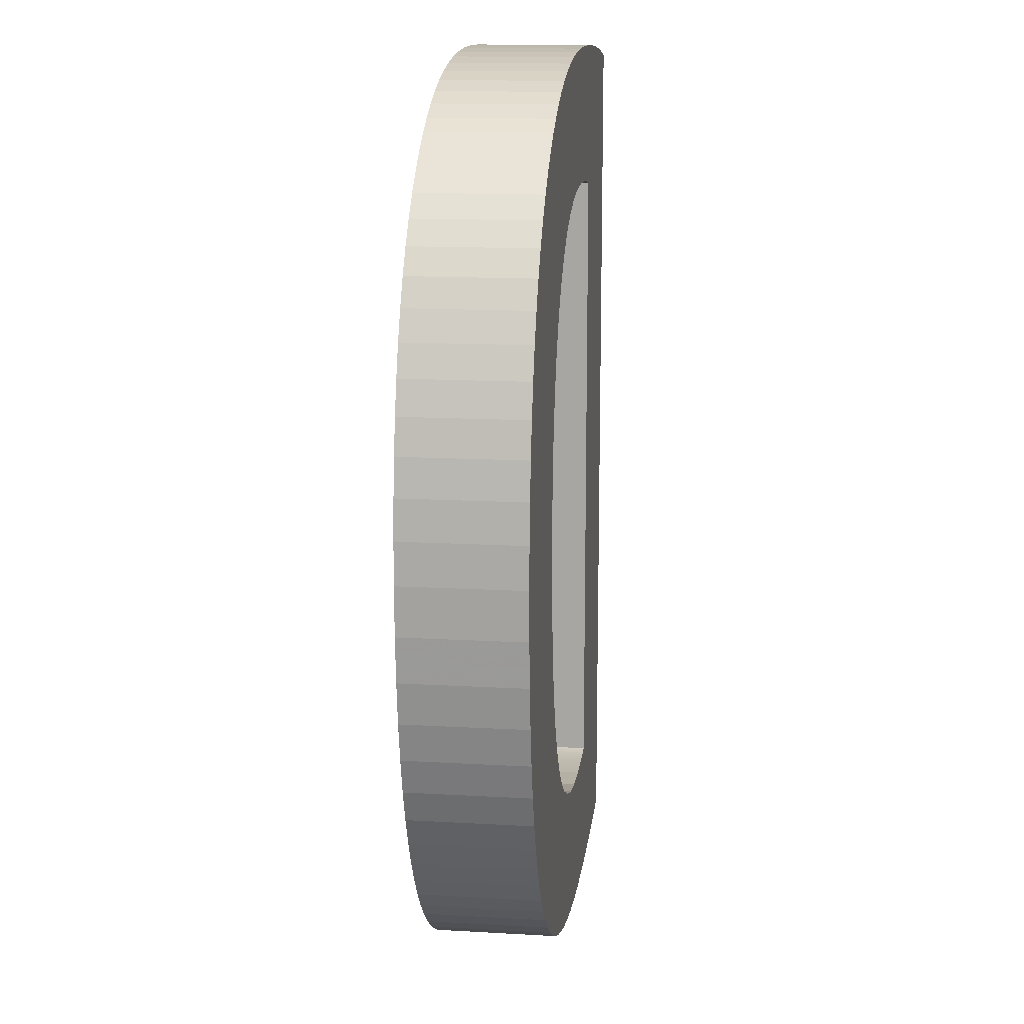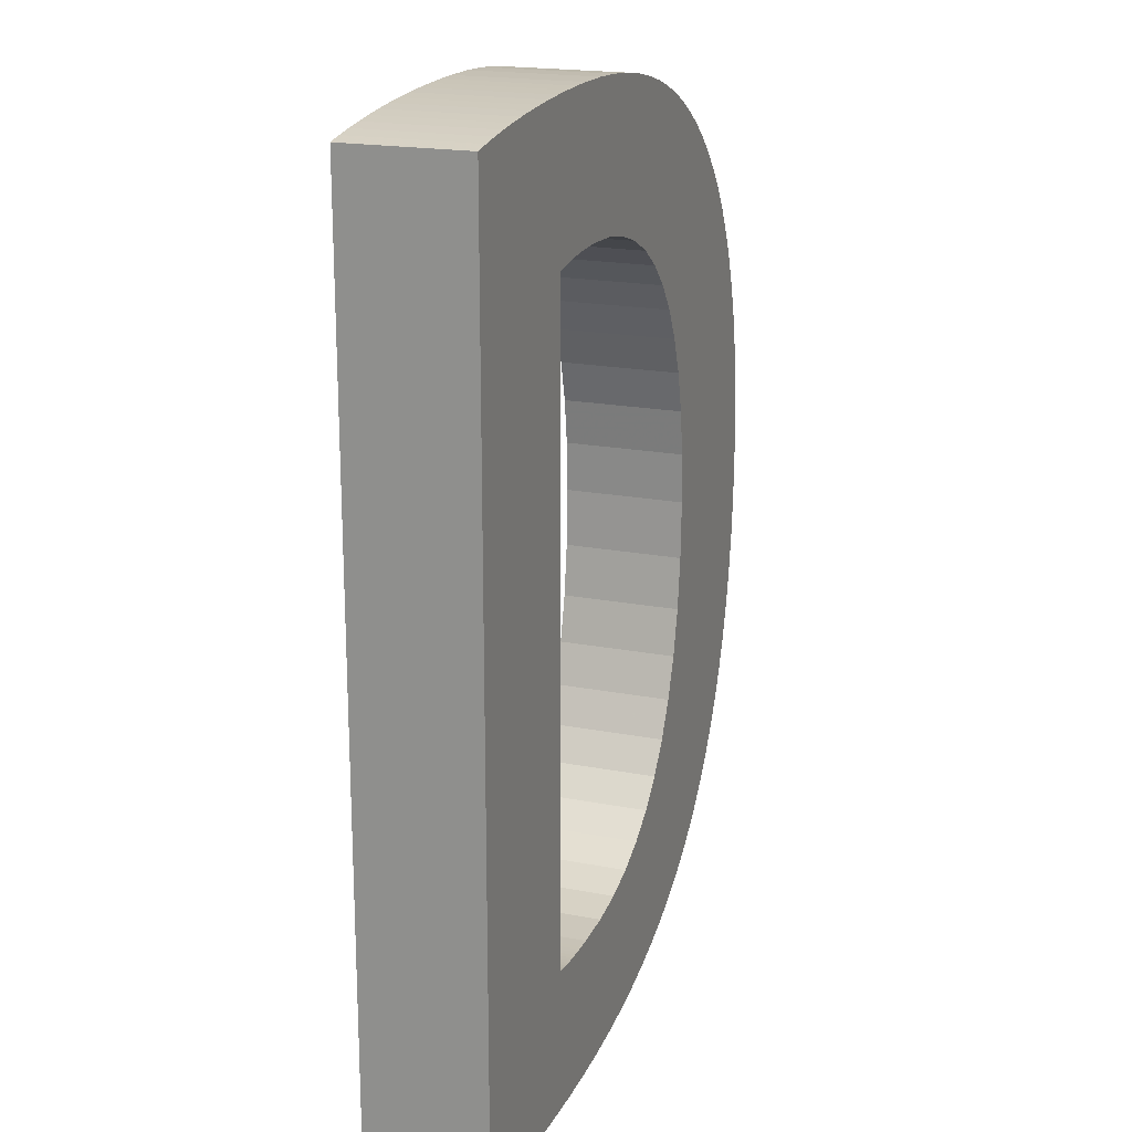
<metadata>
{"format":"obj","ext":"obj","renderer":"f3d","projection":"perspective","resolution":1024,"background":"white","views":[{"elev":14.3,"azim":97.2,"up":"+Y"},{"elev":19.3,"azim":-70.0,"up":"+Y"}]}
</metadata>
<code>
v -0.2204 0.3431 0.05226
v -0.2089 0.3449 0.05226
v -0.197 0.3465 0.05226
v -0.1845 0.348 0.05226
v -0.1717 0.3493 0.05226
v -0.1585 0.3505 0.05226
v -0.145 0.3515 0.05226
v -0.1311 0.3524 0.05226
v -0.117 0.353 0.05226
v -0.1026 0.3535 0.05226
v -0.08794 0.3538 0.05226
v -0.07311 0.3539 0.05226
v -0.04833 0.3535 0.05226
v -0.02485 0.3521 0.05226
v -0.002634 0.3499 0.05226
v 0.01837 0.3468 0.05226
v 0.03822 0.3428 0.05226
v 0.05696 0.3379 0.05226
v 0.07463 0.3321 0.05226
v 0.0913 0.3255 0.05226
v 0.107 0.318 0.05226
v 0.1218 0.3096 0.05226
v 0.1357 0.3004 0.05226
v 0.1488 0.2903 0.05226
v 0.1629 0.2777 0.05226
v 0.1758 0.264 0.05226
v 0.1878 0.2491 0.05226
v 0.1986 0.233 0.05226
v 0.2083 0.2156 0.05226
v 0.2168 0.1969 0.05226
v 0.2241 0.1769 0.05226
v 0.2301 0.1555 0.05226
v 0.2349 0.1328 0.05226
v 0.2383 0.1088 0.05226
v 0.2404 0.08328 0.05226
v 0.2411 0.05636 0.05226
v 0.2402 0.02468 0.05226
v 0.2376 -0.004789 0.05226
v 0.2333 -0.03211 0.05226
v 0.2276 -0.05737 0.05226
v 0.2207 -0.08062 0.05226
v 0.2126 -0.1019 0.05226
v 0.2035 -0.1214 0.05226
v 0.1936 -0.1391 0.05226
v 0.1831 -0.1551 0.05226
v 0.172 -0.1694 0.05226
v 0.1605 -0.1822 0.05226
v 0.1488 -0.1934 0.05226
v 0.1343 -0.2054 0.05226
v 0.1186 -0.2164 0.05226
v 0.1017 -0.2263 0.05226
v 0.08364 -0.2351 0.05226
v 0.06448 -0.2429 0.05226
v 0.04423 -0.2496 0.05226
v 0.02292 -0.2553 0.05226
v 0.000577 -0.26 0.05226
v -0.02277 -0.2636 0.05226
v -0.0471 -0.2662 0.05226
v -0.07237 -0.2677 0.05226
v -0.09857 -0.2682 0.05226
v -0.1125 -0.2681 0.05226
v -0.1259 -0.2679 0.05226
v -0.1388 -0.2675 0.05226
v -0.1512 -0.267 0.05226
v -0.1631 -0.2664 0.05226
v -0.1745 -0.2657 0.05226
v -0.1854 -0.2649 0.05226
v -0.1957 -0.2641 0.05226
v -0.2055 -0.2632 0.05226
v -0.2147 -0.2622 0.05226
v -0.2234 -0.2613 0.05226
v -0.2314 -0.2603 0.05226
v -0.2314 0.3412 0.05226
v -0.1114 -0.1725 0.05226
v -0.1081 -0.173 0.05226
v -0.1046 -0.1733 0.05226
v -0.101 -0.1736 0.05226
v -0.09718 -0.1739 0.05226
v -0.0933 -0.174 0.05226
v -0.08934 -0.1742 0.05226
v -0.08531 -0.1743 0.05226
v -0.08126 -0.1743 0.05226
v -0.07719 -0.1743 0.05226
v -0.07314 -0.1743 0.05226
v -0.06914 -0.1743 0.05226
v -0.04189 -0.1731 0.05226
v -0.01634 -0.1688 0.05226
v 0.007397 -0.1615 0.05226
v 0.02919 -0.151 0.05226
v 0.0489 -0.1373 0.05226
v 0.0664 -0.1203 0.05226
v 0.08157 -0.1 0.05226
v 0.09427 -0.07623 0.05226
v 0.1044 -0.04893 0.05226
v 0.1118 -0.01805 0.05226
v 0.1163 0.01649 0.05226
v 0.1178 0.05477 0.05226
v 0.1164 0.08792 0.05226
v 0.1123 0.1182 0.05226
v 0.1055 0.1455 0.05226
v 0.09625 0.1699 0.05226
v 0.0845 0.1915 0.05226
v 0.07038 0.2101 0.05226
v 0.054 0.2259 0.05226
v 0.03543 0.2388 0.05226
v 0.01478 0.2488 0.05226
v -0.007869 0.2559 0.05226
v -0.03242 0.2602 0.05226
v -0.0588 0.2616 0.05226
v -0.06483 0.2616 0.05226
v -0.0706 0.2614 0.05226
v -0.07611 0.2612 0.05226
v -0.08137 0.2609 0.05226
v -0.08636 0.2605 0.05226
v -0.09111 0.2601 0.05226
v -0.09561 0.2597 0.05226
v -0.09987 0.2591 0.05226
v -0.1039 0.2586 0.05226
v -0.1077 0.258 0.05226
v -0.1112 0.2574 0.05226
v -0.1145 0.2568 0.05226
v -0.1145 -0.172 0.05226
v -0.2204 0.3431 -0.02774
v -0.2089 0.3449 -0.02774
v -0.197 0.3465 -0.02774
v -0.1845 0.348 -0.02774
v -0.1717 0.3493 -0.02774
v -0.1585 0.3505 -0.02774
v -0.145 0.3515 -0.02774
v -0.1311 0.3524 -0.02774
v -0.117 0.353 -0.02774
v -0.1026 0.3535 -0.02774
v -0.08794 0.3538 -0.02774
v -0.07311 0.3539 -0.02774
v -0.04833 0.3535 -0.02774
v -0.02485 0.3521 -0.02774
v -0.002634 0.3499 -0.02774
v 0.01837 0.3468 -0.02774
v 0.03822 0.3428 -0.02774
v 0.05696 0.3379 -0.02774
v 0.07463 0.3321 -0.02774
v 0.0913 0.3255 -0.02774
v 0.107 0.318 -0.02774
v 0.1218 0.3096 -0.02774
v 0.1357 0.3004 -0.02774
v 0.1488 0.2903 -0.02774
v 0.1629 0.2777 -0.02774
v 0.1758 0.264 -0.02774
v 0.1878 0.2491 -0.02774
v 0.1986 0.233 -0.02774
v 0.2083 0.2156 -0.02774
v 0.2168 0.1969 -0.02774
v 0.2241 0.1769 -0.02774
v 0.2301 0.1555 -0.02774
v 0.2349 0.1328 -0.02774
v 0.2383 0.1088 -0.02774
v 0.2404 0.08328 -0.02774
v 0.2411 0.05636 -0.02774
v 0.2402 0.02468 -0.02774
v 0.2376 -0.004789 -0.02774
v 0.2333 -0.03211 -0.02774
v 0.2276 -0.05737 -0.02774
v 0.2207 -0.08062 -0.02774
v 0.2126 -0.1019 -0.02774
v 0.2035 -0.1214 -0.02774
v 0.1936 -0.1391 -0.02774
v 0.1831 -0.1551 -0.02774
v 0.172 -0.1694 -0.02774
v 0.1605 -0.1822 -0.02774
v 0.1488 -0.1934 -0.02774
v 0.1343 -0.2054 -0.02774
v 0.1186 -0.2164 -0.02774
v 0.1017 -0.2263 -0.02774
v 0.08364 -0.2351 -0.02774
v 0.06448 -0.2429 -0.02774
v 0.04423 -0.2496 -0.02774
v 0.02292 -0.2553 -0.02774
v 0.000577 -0.26 -0.02774
v -0.02277 -0.2636 -0.02774
v -0.0471 -0.2662 -0.02774
v -0.07237 -0.2677 -0.02774
v -0.09857 -0.2682 -0.02774
v -0.1125 -0.2681 -0.02774
v -0.1259 -0.2679 -0.02774
v -0.1388 -0.2675 -0.02774
v -0.1512 -0.267 -0.02774
v -0.1631 -0.2664 -0.02774
v -0.1745 -0.2657 -0.02774
v -0.1854 -0.2649 -0.02774
v -0.1957 -0.2641 -0.02774
v -0.2055 -0.2632 -0.02774
v -0.2147 -0.2622 -0.02774
v -0.2234 -0.2613 -0.02774
v -0.2314 -0.2603 -0.02774
v -0.2314 0.3412 -0.02774
v -0.1114 -0.1725 -0.02774
v -0.1081 -0.173 -0.02774
v -0.1046 -0.1733 -0.02774
v -0.101 -0.1736 -0.02774
v -0.09718 -0.1739 -0.02774
v -0.0933 -0.174 -0.02774
v -0.08934 -0.1742 -0.02774
v -0.08531 -0.1743 -0.02774
v -0.08126 -0.1743 -0.02774
v -0.07719 -0.1743 -0.02774
v -0.07314 -0.1743 -0.02774
v -0.06914 -0.1743 -0.02774
v -0.04189 -0.1731 -0.02774
v -0.01634 -0.1688 -0.02774
v 0.007397 -0.1615 -0.02774
v 0.02919 -0.151 -0.02774
v 0.0489 -0.1373 -0.02774
v 0.0664 -0.1203 -0.02774
v 0.08157 -0.1 -0.02774
v 0.09427 -0.07623 -0.02774
v 0.1044 -0.04893 -0.02774
v 0.1118 -0.01805 -0.02774
v 0.1163 0.01649 -0.02774
v 0.1178 0.05477 -0.02774
v 0.1164 0.08792 -0.02774
v 0.1123 0.1182 -0.02774
v 0.1055 0.1455 -0.02774
v 0.09625 0.1699 -0.02774
v 0.0845 0.1915 -0.02774
v 0.07038 0.2101 -0.02774
v 0.054 0.2259 -0.02774
v 0.03543 0.2388 -0.02774
v 0.01478 0.2488 -0.02774
v -0.007869 0.2559 -0.02774
v -0.03242 0.2602 -0.02774
v -0.0588 0.2616 -0.02774
v -0.06483 0.2616 -0.02774
v -0.0706 0.2614 -0.02774
v -0.07611 0.2612 -0.02774
v -0.08137 0.2609 -0.02774
v -0.08636 0.2605 -0.02774
v -0.09111 0.2601 -0.02774
v -0.09561 0.2597 -0.02774
v -0.09987 0.2591 -0.02774
v -0.1039 0.2586 -0.02774
v -0.1077 0.258 -0.02774
v -0.1112 0.2574 -0.02774
v -0.1145 0.2568 -0.02774
v -0.1145 -0.172 -0.02774
v -0.2204 0.3431 -0.02774
v -0.2204 0.3431 0.05226
v -0.2089 0.3449 -0.02774
v -0.2089 0.3449 0.05226
v -0.197 0.3465 -0.02774
v -0.197 0.3465 0.05226
v -0.1845 0.348 -0.02774
v -0.1845 0.348 0.05226
v -0.1717 0.3493 -0.02774
v -0.1717 0.3493 0.05226
v -0.1585 0.3505 -0.02774
v -0.1585 0.3505 0.05226
v -0.145 0.3515 -0.02774
v -0.145 0.3515 0.05226
v -0.1311 0.3524 -0.02774
v -0.1311 0.3524 0.05226
v -0.117 0.353 -0.02774
v -0.117 0.353 0.05226
v -0.1026 0.3535 -0.02774
v -0.1026 0.3535 0.05226
v -0.08794 0.3538 -0.02774
v -0.08794 0.3538 0.05226
v -0.07311 0.3539 -0.02774
v -0.07311 0.3539 0.05226
v -0.04833 0.3535 -0.02774
v -0.04833 0.3535 0.05226
v -0.02485 0.3521 -0.02774
v -0.02485 0.3521 0.05226
v -0.002634 0.3499 -0.02774
v -0.002634 0.3499 0.05226
v 0.01837 0.3468 -0.02774
v 0.01837 0.3468 0.05226
v 0.03822 0.3428 -0.02774
v 0.03822 0.3428 0.05226
v 0.05696 0.3379 -0.02774
v 0.05696 0.3379 0.05226
v 0.07463 0.3321 -0.02774
v 0.07463 0.3321 0.05226
v 0.0913 0.3255 -0.02774
v 0.0913 0.3255 0.05226
v 0.107 0.318 -0.02774
v 0.107 0.318 0.05226
v 0.1218 0.3096 -0.02774
v 0.1218 0.3096 0.05226
v 0.1357 0.3004 -0.02774
v 0.1357 0.3004 0.05226
v 0.1488 0.2903 -0.02774
v 0.1488 0.2903 0.05226
v 0.1629 0.2777 -0.02774
v 0.1629 0.2777 0.05226
v 0.1758 0.264 -0.02774
v 0.1758 0.264 0.05226
v 0.1878 0.2491 -0.02774
v 0.1878 0.2491 0.05226
v 0.1986 0.233 -0.02774
v 0.1986 0.233 0.05226
v 0.2083 0.2156 -0.02774
v 0.2083 0.2156 0.05226
v 0.2168 0.1969 -0.02774
v 0.2168 0.1969 0.05226
v 0.2241 0.1769 -0.02774
v 0.2241 0.1769 0.05226
v 0.2301 0.1555 -0.02774
v 0.2301 0.1555 0.05226
v 0.2349 0.1328 -0.02774
v 0.2349 0.1328 0.05226
v 0.2383 0.1088 -0.02774
v 0.2383 0.1088 0.05226
v 0.2404 0.08328 -0.02774
v 0.2404 0.08328 0.05226
v 0.2411 0.05636 -0.02774
v 0.2411 0.05636 0.05226
v 0.2402 0.02468 -0.02774
v 0.2402 0.02468 0.05226
v 0.2376 -0.004789 -0.02774
v 0.2376 -0.004789 0.05226
v 0.2333 -0.03211 -0.02774
v 0.2333 -0.03211 0.05226
v 0.2276 -0.05737 -0.02774
v 0.2276 -0.05737 0.05226
v 0.2207 -0.08062 -0.02774
v 0.2207 -0.08062 0.05226
v 0.2126 -0.1019 -0.02774
v 0.2126 -0.1019 0.05226
v 0.2035 -0.1214 -0.02774
v 0.2035 -0.1214 0.05226
v 0.1936 -0.1391 -0.02774
v 0.1936 -0.1391 0.05226
v 0.1831 -0.1551 -0.02774
v 0.1831 -0.1551 0.05226
v 0.172 -0.1694 -0.02774
v 0.172 -0.1694 0.05226
v 0.1605 -0.1822 -0.02774
v 0.1605 -0.1822 0.05226
v 0.1488 -0.1934 -0.02774
v 0.1488 -0.1934 0.05226
v 0.1343 -0.2054 -0.02774
v 0.1343 -0.2054 0.05226
v 0.1186 -0.2164 -0.02774
v 0.1186 -0.2164 0.05226
v 0.1017 -0.2263 -0.02774
v 0.1017 -0.2263 0.05226
v 0.08364 -0.2351 -0.02774
v 0.08364 -0.2351 0.05226
v 0.06448 -0.2429 -0.02774
v 0.06448 -0.2429 0.05226
v 0.04423 -0.2496 -0.02774
v 0.04423 -0.2496 0.05226
v 0.02292 -0.2553 -0.02774
v 0.02292 -0.2553 0.05226
v 0.000577 -0.26 -0.02774
v 0.000577 -0.26 0.05226
v -0.02277 -0.2636 -0.02774
v -0.02277 -0.2636 0.05226
v -0.0471 -0.2662 -0.02774
v -0.0471 -0.2662 0.05226
v -0.07237 -0.2677 -0.02774
v -0.07237 -0.2677 0.05226
v -0.09857 -0.2682 -0.02774
v -0.09857 -0.2682 0.05226
v -0.1125 -0.2681 -0.02774
v -0.1125 -0.2681 0.05226
v -0.1259 -0.2679 -0.02774
v -0.1259 -0.2679 0.05226
v -0.1388 -0.2675 -0.02774
v -0.1388 -0.2675 0.05226
v -0.1512 -0.267 -0.02774
v -0.1512 -0.267 0.05226
v -0.1631 -0.2664 -0.02774
v -0.1631 -0.2664 0.05226
v -0.1745 -0.2657 -0.02774
v -0.1745 -0.2657 0.05226
v -0.1854 -0.2649 -0.02774
v -0.1854 -0.2649 0.05226
v -0.1957 -0.2641 -0.02774
v -0.1957 -0.2641 0.05226
v -0.2055 -0.2632 -0.02774
v -0.2055 -0.2632 0.05226
v -0.2147 -0.2622 -0.02774
v -0.2147 -0.2622 0.05226
v -0.2234 -0.2613 -0.02774
v -0.2234 -0.2613 0.05226
v -0.2314 -0.2603 -0.02774
v -0.2314 -0.2603 0.05226
v -0.2314 0.3412 -0.02774
v -0.2314 0.3412 0.05226
v -0.1114 -0.1725 -0.02774
v -0.1114 -0.1725 0.05226
v -0.1081 -0.173 -0.02774
v -0.1081 -0.173 0.05226
v -0.1046 -0.1733 -0.02774
v -0.1046 -0.1733 0.05226
v -0.101 -0.1736 -0.02774
v -0.101 -0.1736 0.05226
v -0.09718 -0.1739 -0.02774
v -0.09718 -0.1739 0.05226
v -0.0933 -0.174 -0.02774
v -0.0933 -0.174 0.05226
v -0.08934 -0.1742 -0.02774
v -0.08934 -0.1742 0.05226
v -0.08531 -0.1743 -0.02774
v -0.08531 -0.1743 0.05226
v -0.08126 -0.1743 -0.02774
v -0.08126 -0.1743 0.05226
v -0.07719 -0.1743 -0.02774
v -0.07719 -0.1743 0.05226
v -0.07314 -0.1743 -0.02774
v -0.07314 -0.1743 0.05226
v -0.06914 -0.1743 -0.02774
v -0.06914 -0.1743 0.05226
v -0.04189 -0.1731 -0.02774
v -0.04189 -0.1731 0.05226
v -0.01634 -0.1688 -0.02774
v -0.01634 -0.1688 0.05226
v 0.007397 -0.1615 -0.02774
v 0.007397 -0.1615 0.05226
v 0.02919 -0.151 -0.02774
v 0.02919 -0.151 0.05226
v 0.0489 -0.1373 -0.02774
v 0.0489 -0.1373 0.05226
v 0.0664 -0.1203 -0.02774
v 0.0664 -0.1203 0.05226
v 0.08157 -0.1 -0.02774
v 0.08157 -0.1 0.05226
v 0.09427 -0.07623 -0.02774
v 0.09427 -0.07623 0.05226
v 0.1044 -0.04893 -0.02774
v 0.1044 -0.04893 0.05226
v 0.1118 -0.01805 -0.02774
v 0.1118 -0.01805 0.05226
v 0.1163 0.01649 -0.02774
v 0.1163 0.01649 0.05226
v 0.1178 0.05477 -0.02774
v 0.1178 0.05477 0.05226
v 0.1164 0.08792 -0.02774
v 0.1164 0.08792 0.05226
v 0.1123 0.1182 -0.02774
v 0.1123 0.1182 0.05226
v 0.1055 0.1455 -0.02774
v 0.1055 0.1455 0.05226
v 0.09625 0.1699 -0.02774
v 0.09625 0.1699 0.05226
v 0.0845 0.1915 -0.02774
v 0.0845 0.1915 0.05226
v 0.07038 0.2101 -0.02774
v 0.07038 0.2101 0.05226
v 0.054 0.2259 -0.02774
v 0.054 0.2259 0.05226
v 0.03543 0.2388 -0.02774
v 0.03543 0.2388 0.05226
v 0.01478 0.2488 -0.02774
v 0.01478 0.2488 0.05226
v -0.007869 0.2559 -0.02774
v -0.007869 0.2559 0.05226
v -0.03242 0.2602 -0.02774
v -0.03242 0.2602 0.05226
v -0.0588 0.2616 -0.02774
v -0.0588 0.2616 0.05226
v -0.06483 0.2616 -0.02774
v -0.06483 0.2616 0.05226
v -0.0706 0.2614 -0.02774
v -0.0706 0.2614 0.05226
v -0.07611 0.2612 -0.02774
v -0.07611 0.2612 0.05226
v -0.08137 0.2609 -0.02774
v -0.08137 0.2609 0.05226
v -0.08636 0.2605 -0.02774
v -0.08636 0.2605 0.05226
v -0.09111 0.2601 -0.02774
v -0.09111 0.2601 0.05226
v -0.09561 0.2597 -0.02774
v -0.09561 0.2597 0.05226
v -0.09987 0.2591 -0.02774
v -0.09987 0.2591 0.05226
v -0.1039 0.2586 -0.02774
v -0.1039 0.2586 0.05226
v -0.1077 0.258 -0.02774
v -0.1077 0.258 0.05226
v -0.1112 0.2574 -0.02774
v -0.1112 0.2574 0.05226
v -0.1145 0.2568 -0.02774
v -0.1145 0.2568 0.05226
v -0.1145 -0.172 -0.02774
v -0.1145 -0.172 0.05226
f 11 13 12
f 10 13 11
f 9 13 10
f 9 14 13
f 8 14 9
f 7 14 8
f 7 15 14
f 6 15 7
f 5 15 6
f 5 16 15
f 4 16 5
f 3 16 4
f 3 17 16
f 2 17 3
f 1 17 2
f 17 1 73
f 73 18 17
f 72 121 73
f 121 120 73
f 120 119 73
f 119 118 73
f 118 117 73
f 117 116 73
f 116 115 73
f 115 114 73
f 114 113 73
f 113 112 73
f 112 111 73
f 111 110 73
f 110 109 73
f 109 18 73
f 109 19 18
f 109 20 19
f 109 21 20
f 109 22 21
f 109 23 22
f 109 24 23
f 109 25 24
f 109 26 25
f 109 27 26
f 108 27 109
f 107 27 108
f 72 122 121
f 106 27 107
f 106 28 27
f 105 28 106
f 104 28 105
f 104 29 28
f 103 29 104
f 103 30 29
f 102 30 103
f 102 31 30
f 101 31 102
f 101 32 31
f 100 32 101
f 100 33 32
f 99 33 100
f 99 34 33
f 98 34 99
f 98 35 34
f 97 35 98
f 97 36 35
f 97 37 36
f 96 37 97
f 96 38 37
f 95 38 96
f 95 39 38
f 94 39 95
f 94 40 39
f 93 40 94
f 93 41 40
f 92 41 93
f 92 42 41
f 91 42 92
f 91 43 42
f 90 43 91
f 90 44 43
f 89 44 90
f 89 45 44
f 88 45 89
f 88 46 45
f 87 46 88
f 86 46 87
f 86 47 46
f 72 74 122
f 72 75 74
f 72 76 75
f 85 47 86
f 72 77 76
f 72 78 77
f 72 79 78
f 72 80 79
f 72 81 80
f 72 82 81
f 72 83 82
f 72 84 83
f 72 85 84
f 72 47 85
f 72 48 47
f 72 49 48
f 72 50 49
f 72 51 50
f 72 52 51
f 72 53 52
f 72 54 53
f 72 55 54
f 72 56 55
f 72 57 56
f 71 57 72
f 70 57 71
f 69 57 70
f 68 57 69
f 68 58 57
f 67 58 68
f 66 58 67
f 65 58 66
f 65 59 58
f 64 59 65
f 63 59 64
f 62 59 63
f 62 60 59
f 61 60 62
f 133 135 134
f 132 135 133
f 131 135 132
f 131 136 135
f 130 136 131
f 129 136 130
f 129 137 136
f 128 137 129
f 127 137 128
f 127 138 137
f 126 138 127
f 125 138 126
f 125 139 138
f 124 139 125
f 123 139 124
f 195 139 123
f 195 140 139
f 194 243 195
f 243 242 195
f 242 241 195
f 241 240 195
f 240 239 195
f 239 238 195
f 238 237 195
f 237 236 195
f 236 235 195
f 235 234 195
f 234 233 195
f 233 232 195
f 232 231 195
f 231 140 195
f 231 141 140
f 231 142 141
f 231 143 142
f 231 144 143
f 231 145 144
f 231 146 145
f 231 147 146
f 231 148 147
f 231 149 148
f 230 149 231
f 229 149 230
f 194 244 243
f 228 149 229
f 228 150 149
f 227 150 228
f 226 150 227
f 226 151 150
f 225 151 226
f 225 152 151
f 224 152 225
f 224 153 152
f 223 153 224
f 223 154 153
f 222 154 223
f 222 155 154
f 221 155 222
f 221 156 155
f 220 156 221
f 220 157 156
f 219 157 220
f 219 158 157
f 219 159 158
f 218 159 219
f 218 160 159
f 217 160 218
f 217 161 160
f 216 161 217
f 216 162 161
f 215 162 216
f 215 163 162
f 214 163 215
f 214 164 163
f 213 164 214
f 213 165 164
f 212 165 213
f 212 166 165
f 211 166 212
f 211 167 166
f 210 167 211
f 210 168 167
f 209 168 210
f 208 168 209
f 208 169 168
f 194 196 244
f 194 197 196
f 194 198 197
f 207 169 208
f 194 199 198
f 194 200 199
f 194 201 200
f 194 202 201
f 194 203 202
f 194 204 203
f 194 205 204
f 194 206 205
f 194 207 206
f 194 169 207
f 194 170 169
f 194 171 170
f 194 172 171
f 194 173 172
f 194 174 173
f 194 175 174
f 194 176 175
f 194 177 176
f 194 178 177
f 194 179 178
f 193 179 194
f 192 179 193
f 191 179 192
f 190 179 191
f 190 180 179
f 189 180 190
f 188 180 189
f 187 180 188
f 187 181 180
f 186 181 187
f 185 181 186
f 184 181 185
f 184 182 181
f 183 182 184
f 246 248 247 245
f 248 250 249 247
f 250 252 251 249
f 252 254 253 251
f 254 256 255 253
f 256 258 257 255
f 258 260 259 257
f 260 262 261 259
f 262 264 263 261
f 264 266 265 263
f 266 268 267 265
f 268 270 269 267
f 270 272 271 269
f 272 274 273 271
f 274 276 275 273
f 276 278 277 275
f 278 280 279 277
f 280 282 281 279
f 282 284 283 281
f 284 286 285 283
f 286 288 287 285
f 288 290 289 287
f 290 292 291 289
f 292 294 293 291
f 294 296 295 293
f 296 298 297 295
f 298 300 299 297
f 300 302 301 299
f 302 304 303 301
f 304 306 305 303
f 306 308 307 305
f 308 310 309 307
f 310 312 311 309
f 312 314 313 311
f 314 316 315 313
f 316 318 317 315
f 318 320 319 317
f 320 322 321 319
f 322 324 323 321
f 324 326 325 323
f 326 328 327 325
f 328 330 329 327
f 330 332 331 329
f 332 334 333 331
f 334 336 335 333
f 336 338 337 335
f 338 340 339 337
f 340 342 341 339
f 342 344 343 341
f 344 346 345 343
f 346 348 347 345
f 348 350 349 347
f 350 352 351 349
f 352 354 353 351
f 354 356 355 353
f 356 358 357 355
f 358 360 359 357
f 360 362 361 359
f 362 364 363 361
f 364 366 365 363
f 366 368 367 365
f 368 370 369 367
f 370 372 371 369
f 372 374 373 371
f 374 376 375 373
f 376 378 377 375
f 378 380 379 377
f 380 382 381 379
f 382 384 383 381
f 384 386 385 383
f 386 388 387 385
f 388 390 389 387
f 390 246 245 389
f 392 394 393 391
f 394 396 395 393
f 396 398 397 395
f 398 400 399 397
f 400 402 401 399
f 402 404 403 401
f 404 406 405 403
f 406 408 407 405
f 408 410 409 407
f 410 412 411 409
f 412 414 413 411
f 414 416 415 413
f 416 418 417 415
f 418 420 419 417
f 420 422 421 419
f 422 424 423 421
f 424 426 425 423
f 426 428 427 425
f 428 430 429 427
f 430 432 431 429
f 432 434 433 431
f 434 436 435 433
f 436 438 437 435
f 438 440 439 437
f 440 442 441 439
f 442 444 443 441
f 444 446 445 443
f 446 448 447 445
f 448 450 449 447
f 450 452 451 449
f 452 454 453 451
f 454 456 455 453
f 456 458 457 455
f 458 460 459 457
f 460 462 461 459
f 462 464 463 461
f 464 466 465 463
f 466 468 467 465
f 468 470 469 467
f 470 472 471 469
f 472 474 473 471
f 474 476 475 473
f 476 478 477 475
f 478 480 479 477
f 480 482 481 479
f 482 484 483 481
f 484 486 485 483
f 486 488 487 485
f 488 392 391 487

</code>
